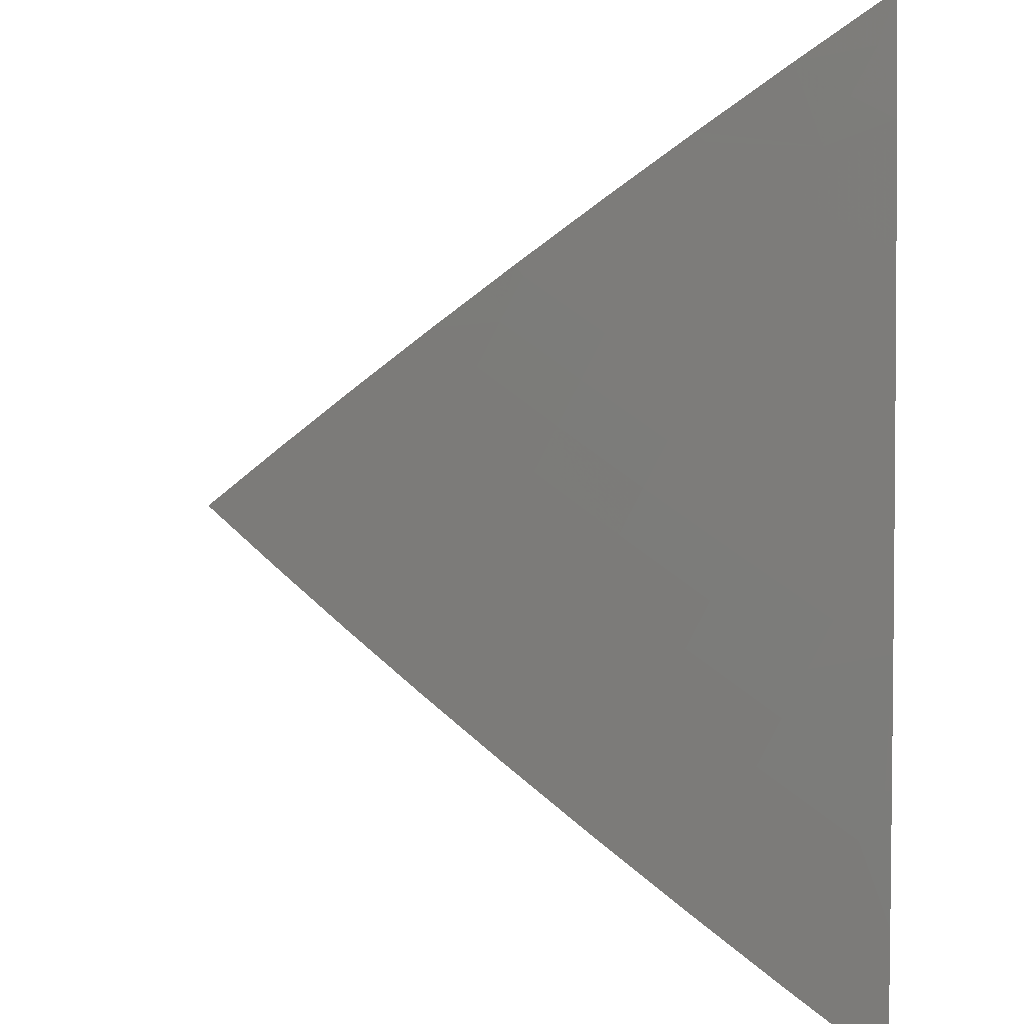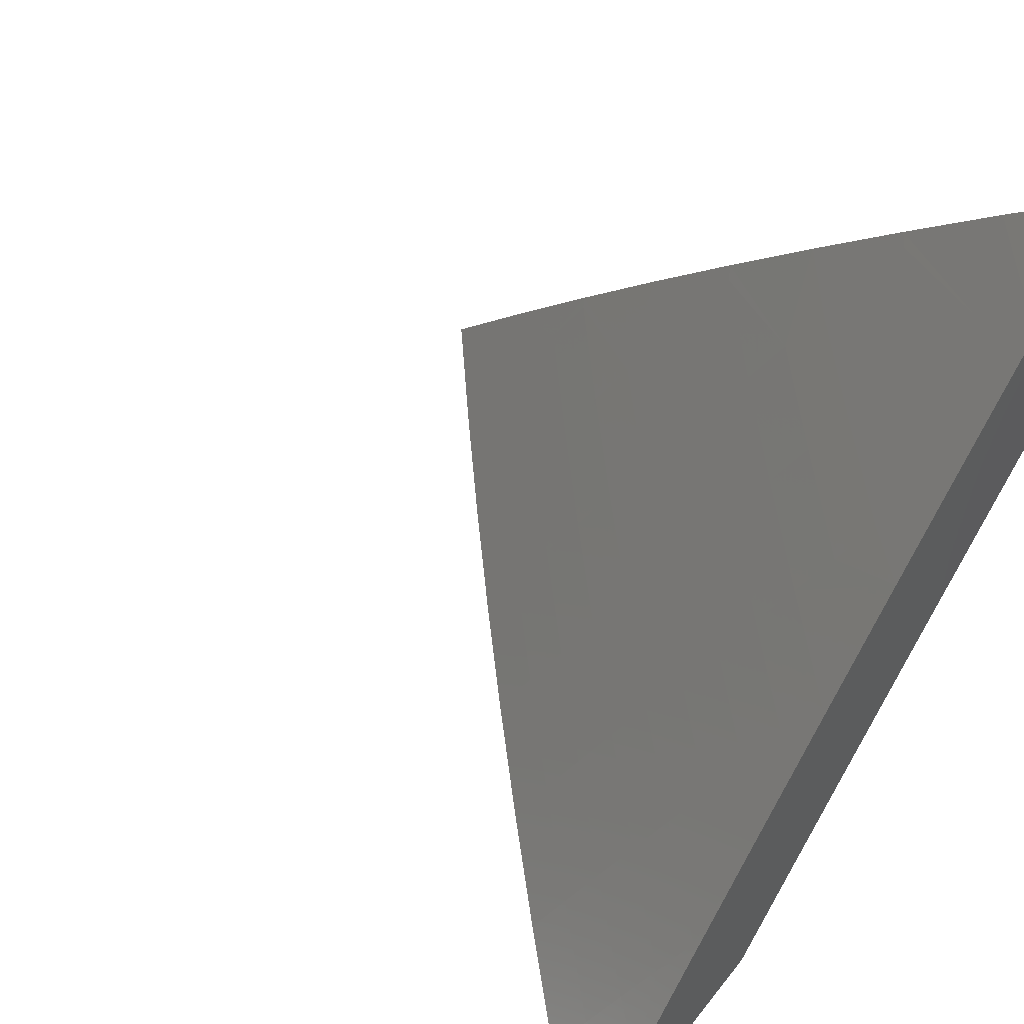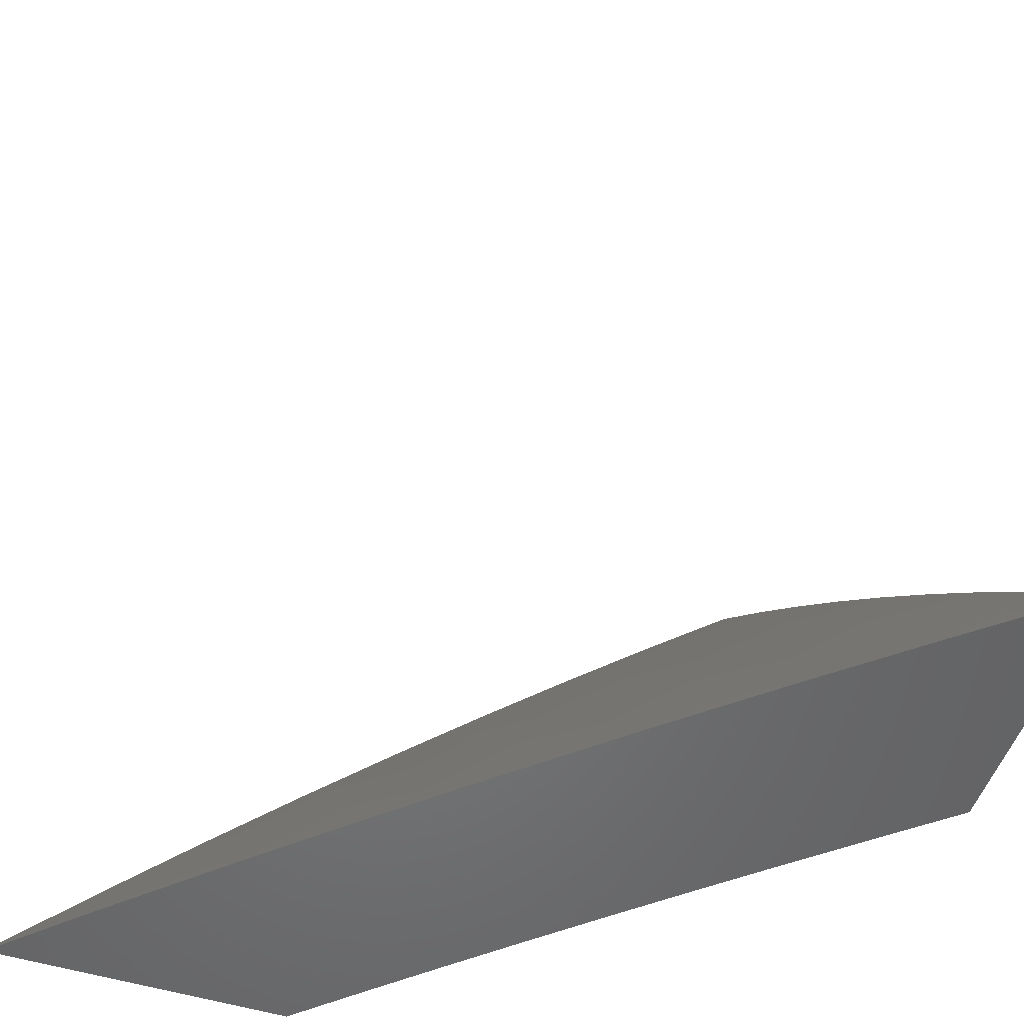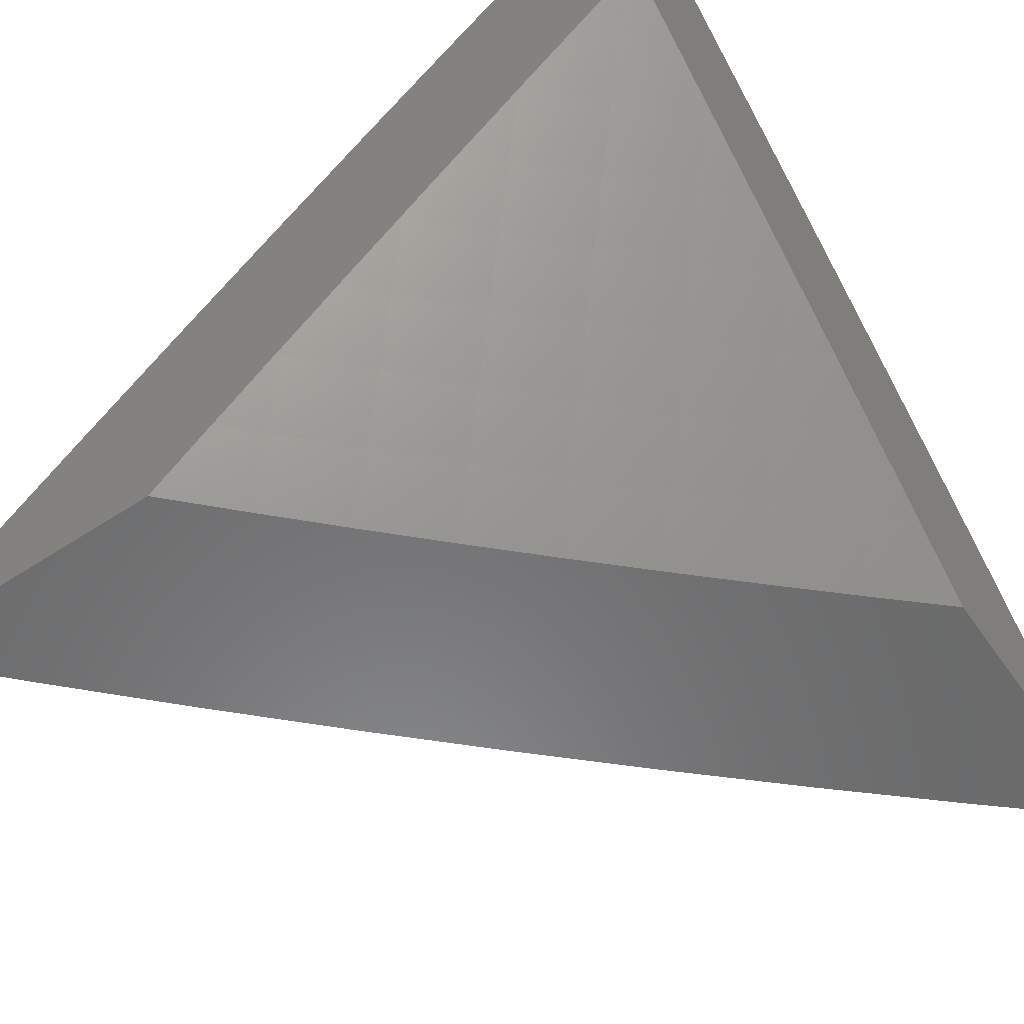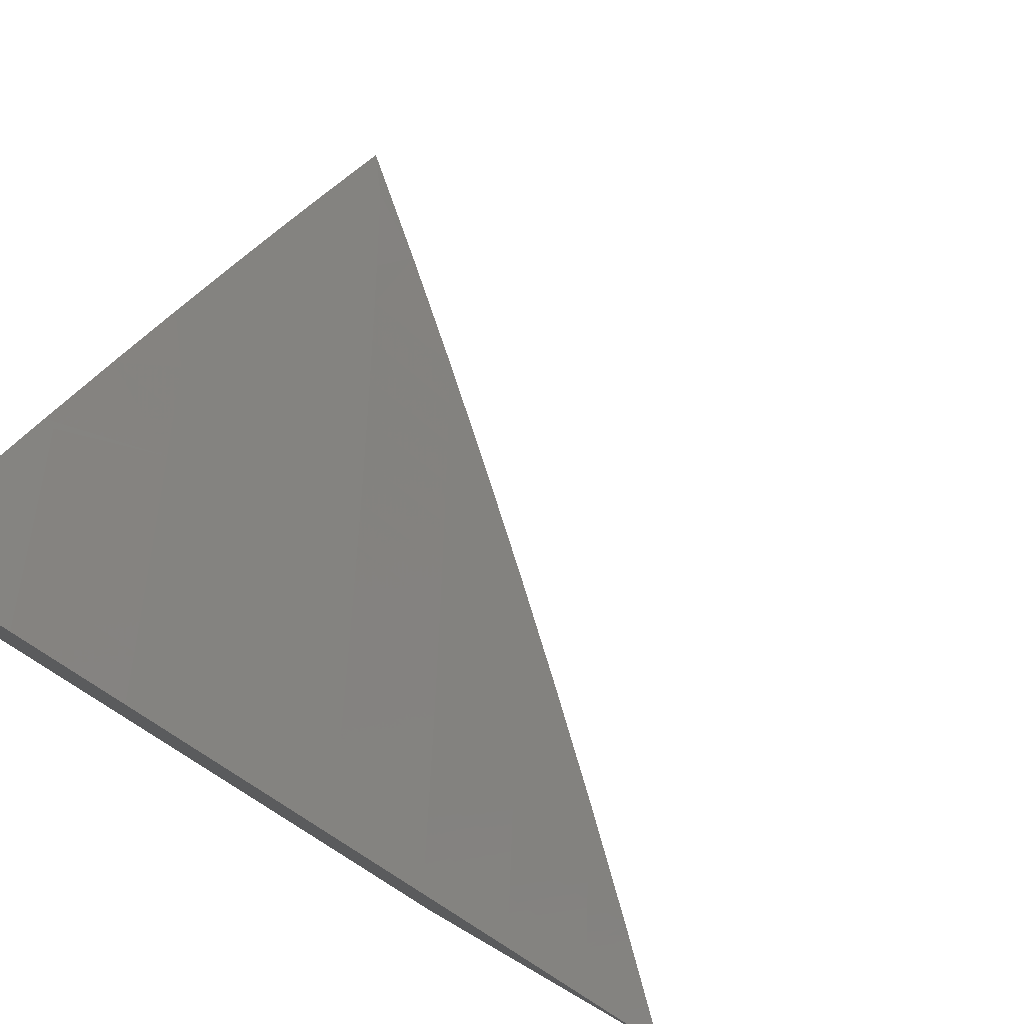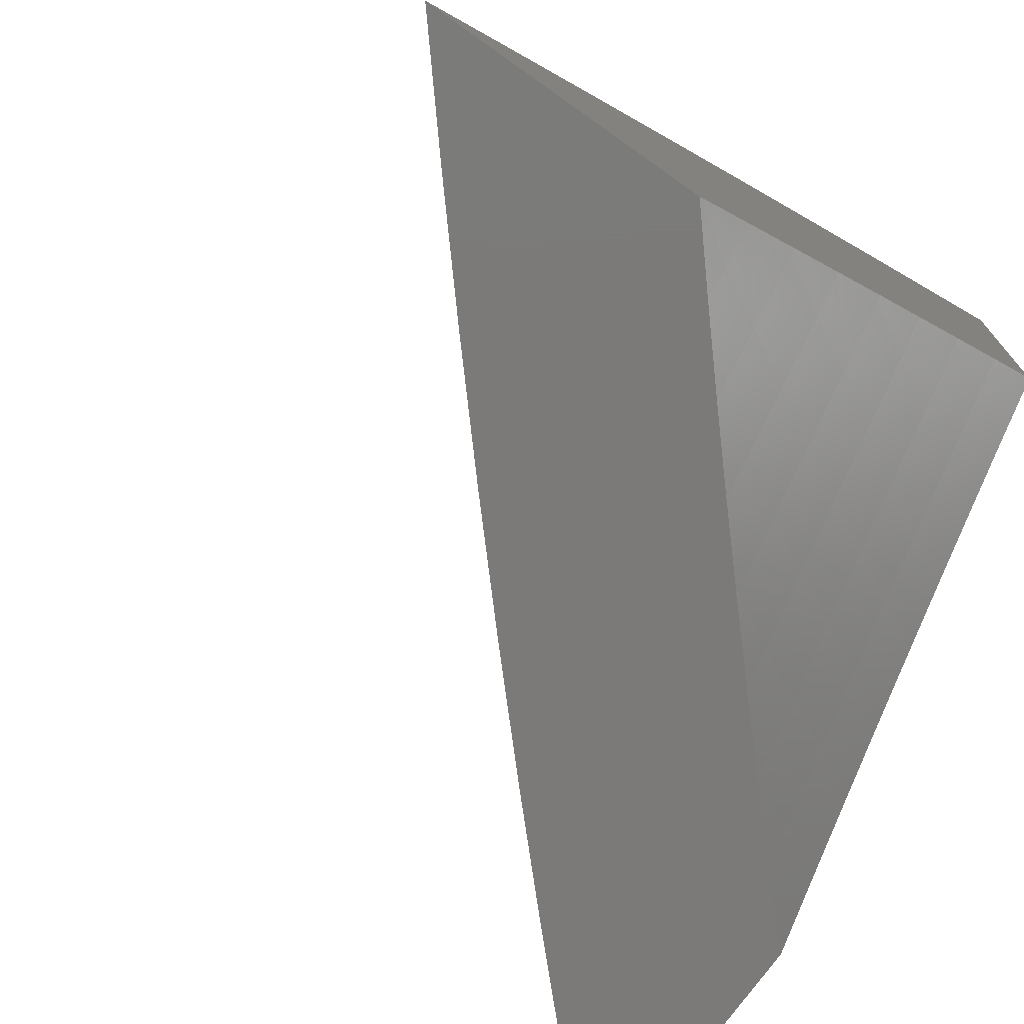
<metadata>
{"format":"stl","ext":"stl","renderer":"f3d","projection":"perspective","resolution":1024,"background":"white","views":[{"elev":42.7,"azim":-88.4,"up":"+Z"},{"elev":54.0,"azim":-52.8,"up":"+Z"},{"elev":-51.3,"azim":-18.6,"up":"+Y"},{"elev":-56.8,"azim":34.4,"up":"+Z"},{"elev":77.7,"azim":-150.0,"up":"+Y"},{"elev":-73.6,"azim":54.7,"up":"+Y"}]}
</metadata>
<code>
# stl→obj: 141 verts, 278 faces
v -6 6.53 7.075
v -6 6.603 7
v -6.064 6.511 7.037
v -6.082 6.531 7
v -6.163 6.458 7
v -6.144 6.438 7.037
v -6.243 6.384 7
v -6.224 6.365 7.037
v -6.322 6.309 7
v -6.303 6.29 7.037
v -6.4 6.233 7
v -6.381 6.214 7.037
v -6.477 6.156 7
v -6.458 6.138 7.037
v -6.554 6.079 7
v -6.534 6.06 7.037
v -6.553 6 7.075
v -6.514 6.042 7.074
v -6.494 6.024 7.111
v -6.419 6.101 7.111
v -6.399 6.082 7.147
v -6.323 6.158 7.147
v -6.303 6.138 7.184
v -6.226 6.213 7.184
v -6.207 6.194 7.22
v -6.129 6.267 7.22
v -6.11 6.248 7.257
v -6.031 6.32 7.257
v -6.012 6.3 7.293
v -6 6.308 7.296
v -6.071 6.208 7.329
v -6 6.232 7.368
v -6.051 6.188 7.365
v -6.031 6.168 7.401
v -6.128 6.115 7.365
v -6.108 6.095 7.401
v -6.204 6.041 7.365
v -6.184 6.021 7.401
v -6.242 6 7.369
v -6.164 6.001 7.437
v -6.162 6 7.44
v -6.088 6.075 7.437
v -6.081 6 7.51
v -6.067 6.055 7.473
v -6.047 6.035 7.508
v -6 6.078 7.51
v -6.027 6.014 7.544
v -6 6 7.579
v -6.629 6 7
v -6.477 6 7.15
v -6.474 6.005 7.147
v -6.399 6 7.224
v -6.379 6.063 7.184
v -6.359 6.044 7.22
v -6.284 6.119 7.22
v -6.264 6.1 7.257
v -6.187 6.174 7.257
v -6.167 6.155 7.293
v -6.09 6.228 7.293
v -6.339 6.025 7.257
v -6.321 6 7.297
v -6.319 6.006 7.293
v -6.244 6.08 7.293
v -6.224 6.061 7.329
v -6.148 6.135 7.329
v -6 6.155 7.439
v -6.011 6.147 7.437
v -6 6.383 7.223
v -6.05 6.34 7.22
v -6.148 6.287 7.184
v -6.245 6.233 7.147
v -6.342 6.177 7.111
v -6.438 6.119 7.074
v -6.069 6.36 7.184
v -6 6.457 7.15
v -6.008 6.452 7.147
v -6.027 6.472 7.111
v -6.107 6.399 7.111
v -6.126 6.419 7.074
v -6.205 6.345 7.074
v -6.045 6.491 7.074
v -6.088 6.38 7.147
v -6.186 6.326 7.111
v -6.284 6.271 7.074
v -6.167 6.307 7.147
v -6.265 6.252 7.111
v -6.362 6.196 7.074
v -6.397 6 7
v -6.349 6.049 7
v -6.349 6 7.047
v -6.324 6.025 7.046
v -6.299 6.002 7.092
v -6.251 6.05 7.092
v -6.251 6 7.139
v -6.226 6.026 7.138
v -6.201 6.002 7.184
v -6.153 6.049 7.184
v -6.201 6 7.185
v -6.151 6 7.23
v -6.128 6.024 7.229
v -6.101 6 7.276
v -6.055 6.046 7.274
v -6.051 6 7.32
v -6.029 6.021 7.32
v -6 6 7.365
v -6 6.049 7.32
v -6.006 6.092 7.274
v -6.079 6.071 7.229
v -6.031 6.118 7.229
v -6.104 6.096 7.184
v -6.055 6.142 7.184
v -6.129 6.12 7.138
v -6.08 6.167 7.138
v -6.153 6.145 7.092
v -6.104 6.192 7.092
v -6.177 6.169 7.046
v -6.128 6.216 7.046
v -6.202 6.193 7
v -6.152 6.24 7
v -6.276 6.074 7.046
v -6.3 6.097 7
v -6.227 6.122 7.046
v -6.251 6.145 7
v -6.078 6.263 7.046
v -6.101 6.287 7
v -6.027 6.309 7.046
v -6.051 6.334 7
v -6 6.334 7.047
v -6 6.38 7
v -6 6.287 7.093
v -6.004 6.284 7.092
v -6.054 6.238 7.092
v -6 6.24 7.139
v -6.03 6.214 7.138
v -6 6.193 7.185
v -6.006 6.189 7.184
v -6 6.145 7.23
v -6 6.097 7.275
v -6.3 6 7.093
v -6.202 6.097 7.092
v -6.178 6.073 7.138
f 1 2 3
f 3 2 4
f 3 4 5
f 3 5 6
f 6 5 7
f 6 7 8
f 8 7 9
f 8 9 10
f 10 9 11
f 10 11 12
f 12 11 13
f 12 13 14
f 14 13 15
f 14 15 16
f 16 15 17
f 16 17 18
f 18 17 19
f 18 19 20
f 20 19 21
f 20 21 22
f 22 21 23
f 22 23 24
f 24 23 25
f 24 25 26
f 26 25 27
f 26 27 28
f 28 27 29
f 28 29 30
f 30 29 31
f 30 31 32
f 32 31 33
f 32 33 34
f 34 33 35
f 34 35 36
f 36 35 37
f 36 37 38
f 38 37 39
f 38 39 40
f 40 39 41
f 40 41 42
f 42 41 43
f 42 43 44
f 44 43 45
f 44 45 46
f 46 45 47
f 46 47 48
f 48 47 43
f 43 47 45
f 15 49 17
f 17 50 19
f 19 50 51
f 19 51 21
f 21 51 52
f 21 52 53
f 53 52 54
f 53 54 55
f 55 54 56
f 55 56 57
f 57 56 58
f 57 58 59
f 59 58 31
f 59 31 29
f 50 52 51
f 54 52 60
f 60 52 61
f 60 61 62
f 62 61 39
f 62 39 63
f 63 39 64
f 63 64 65
f 65 64 35
f 65 35 33
f 46 66 44
f 44 66 67
f 44 67 42
f 42 67 36
f 42 36 38
f 67 66 34
f 34 66 32
f 30 68 28
f 28 68 69
f 28 69 26
f 26 69 70
f 26 70 24
f 24 70 71
f 24 71 22
f 22 71 72
f 22 72 20
f 20 72 73
f 20 73 18
f 18 73 16
f 69 68 74
f 74 68 75
f 74 75 76
f 76 75 77
f 76 77 78
f 78 77 79
f 78 79 80
f 80 79 8
f 80 8 10
f 75 1 77
f 77 1 81
f 77 81 79
f 79 81 6
f 79 6 8
f 81 1 3
f 81 3 6
f 74 76 82
f 82 76 78
f 82 78 83
f 83 78 80
f 83 80 84
f 84 80 10
f 84 10 12
f 70 69 74
f 74 82 85
f 85 82 83
f 85 83 86
f 86 83 84
f 86 84 87
f 87 84 12
f 87 12 14
f 59 29 27
f 71 70 85
f 85 70 74
f 71 85 86
f 57 59 27
f 57 27 25
f 65 33 31
f 65 31 58
f 36 67 34
f 72 71 86
f 72 86 87
f 55 57 25
f 55 25 23
f 63 65 58
f 63 58 56
f 37 35 64
f 40 42 38
f 73 72 87
f 73 87 14
f 53 55 23
f 53 23 21
f 54 60 56
f 56 60 63
f 39 37 64
f 16 73 14
f 60 62 63
f 88 89 90
f 90 89 91
f 90 91 92
f 92 91 93
f 92 93 94
f 94 93 95
f 94 95 96
f 96 95 97
f 96 97 98
f 98 97 99
f 99 97 100
f 99 100 101
f 101 100 102
f 101 102 103
f 103 102 104
f 103 104 105
f 105 104 106
f 106 104 102
f 106 102 107
f 107 102 108
f 107 108 109
f 109 108 110
f 109 110 111
f 111 110 112
f 111 112 113
f 113 112 114
f 113 114 115
f 115 114 116
f 115 116 117
f 117 116 118
f 117 118 119
f 91 89 120
f 120 89 121
f 120 121 122
f 122 121 123
f 122 123 116
f 116 123 118
f 117 119 124
f 124 119 125
f 124 125 126
f 126 125 127
f 126 127 128
f 128 127 129
f 128 130 126
f 126 130 131
f 126 131 124
f 124 131 132
f 124 132 117
f 117 132 115
f 130 133 131
f 131 133 132
f 132 133 134
f 134 133 135
f 134 135 136
f 136 135 137
f 136 137 111
f 111 137 109
f 137 138 109
f 109 138 107
f 138 106 107
f 98 94 96
f 94 139 92
f 92 139 90
f 93 91 120
f 93 120 140
f 140 120 122
f 140 122 114
f 114 122 116
f 95 93 141
f 141 93 140
f 141 140 112
f 112 140 114
f 95 141 97
f 97 141 110
f 97 110 108
f 110 141 112
f 102 100 108
f 108 100 97
f 136 111 113
f 132 134 115
f 115 134 113
f 134 136 113
f 48 43 105
f 105 43 41
f 105 41 103
f 103 41 101
f 101 41 39
f 101 39 99
f 99 39 61
f 99 61 98
f 98 61 94
f 94 61 52
f 94 52 139
f 139 52 50
f 139 50 90
f 90 50 88
f 88 50 17
f 88 17 49
f 49 15 88
f 88 15 13
f 88 13 89
f 89 13 121
f 121 13 11
f 121 11 123
f 123 11 9
f 123 9 118
f 118 9 119
f 119 9 7
f 119 7 125
f 125 7 5
f 125 5 127
f 127 5 129
f 129 5 4
f 129 4 2
f 2 1 129
f 129 1 75
f 129 75 128
f 128 75 130
f 130 75 68
f 130 68 133
f 133 68 30
f 133 30 135
f 135 30 137
f 137 30 32
f 137 32 138
f 138 32 66
f 138 66 106
f 106 66 105
f 105 66 46
f 105 46 48

</code>
